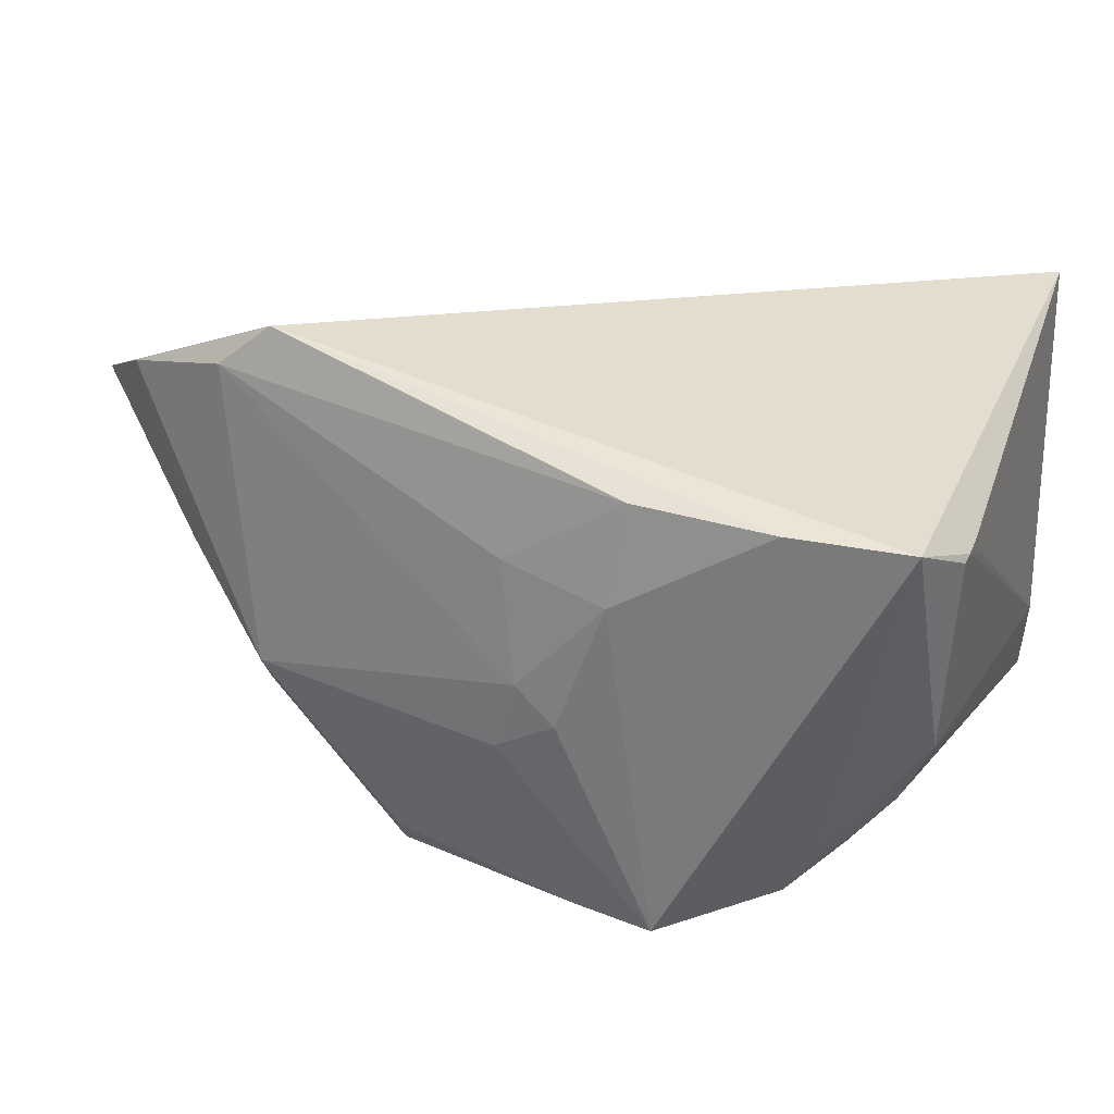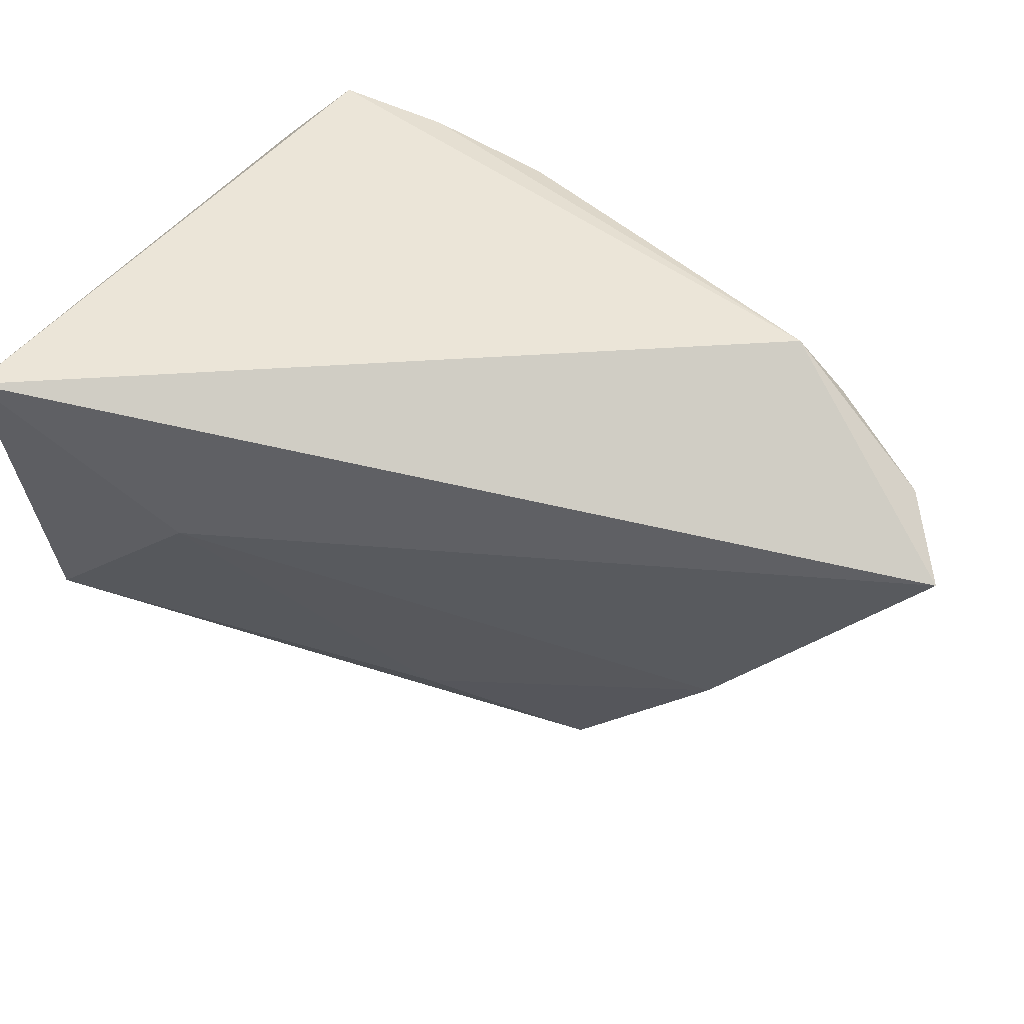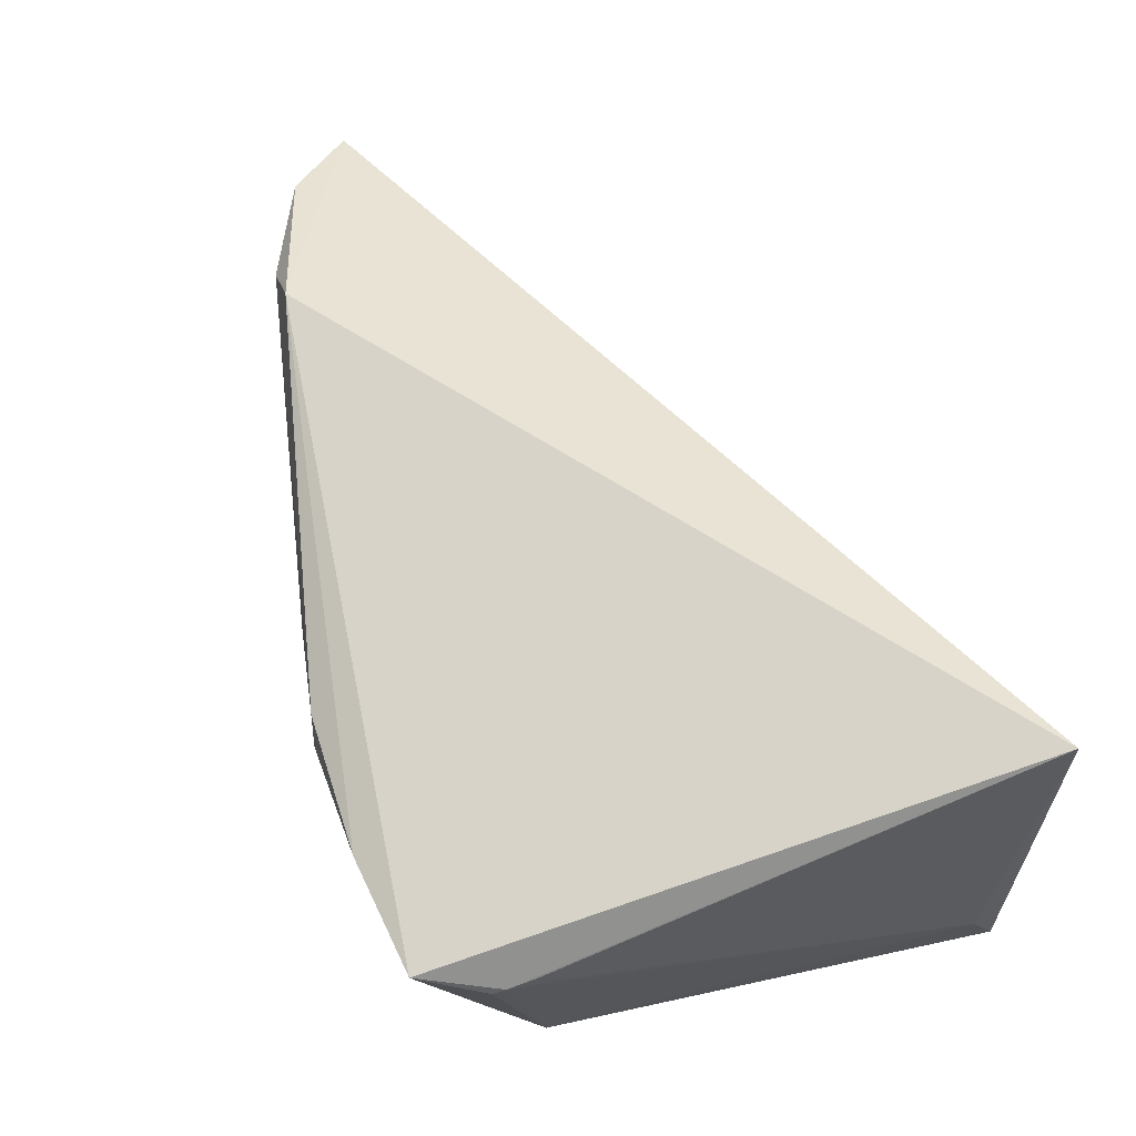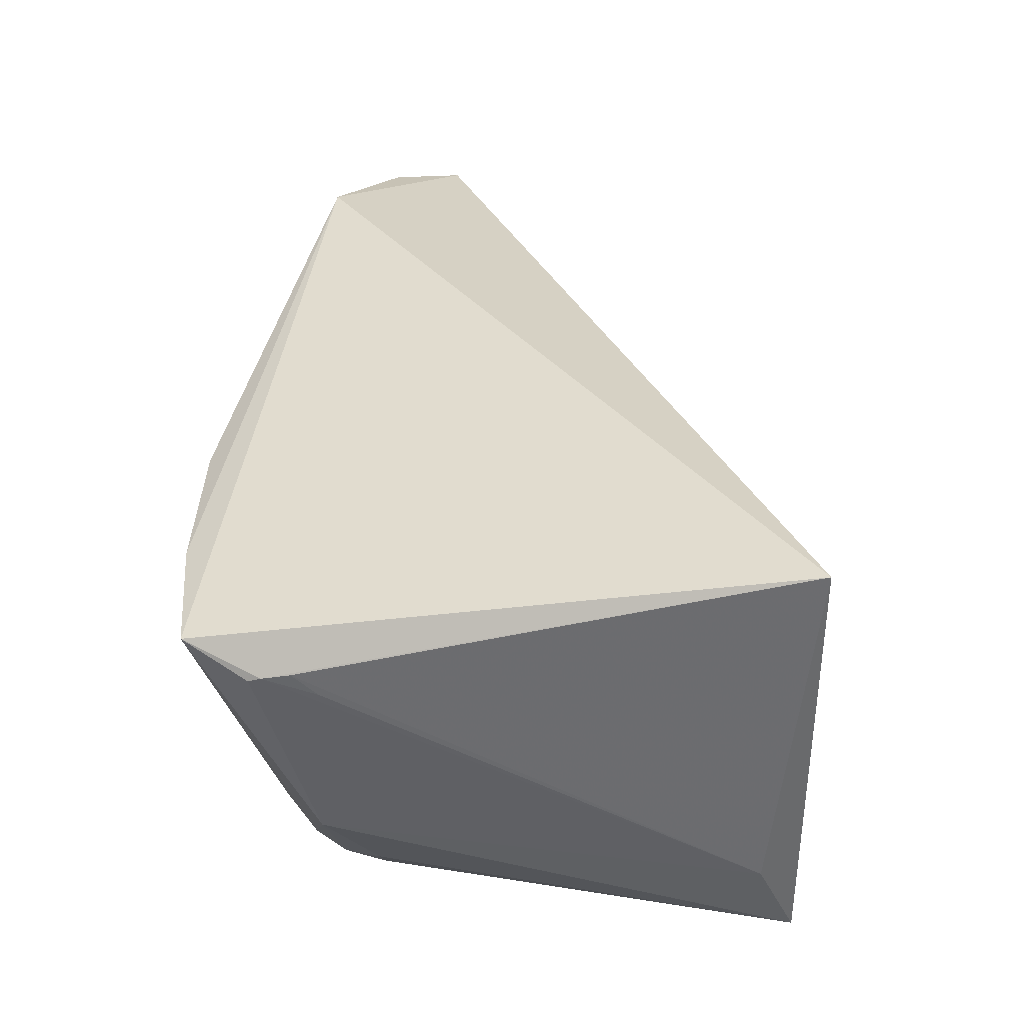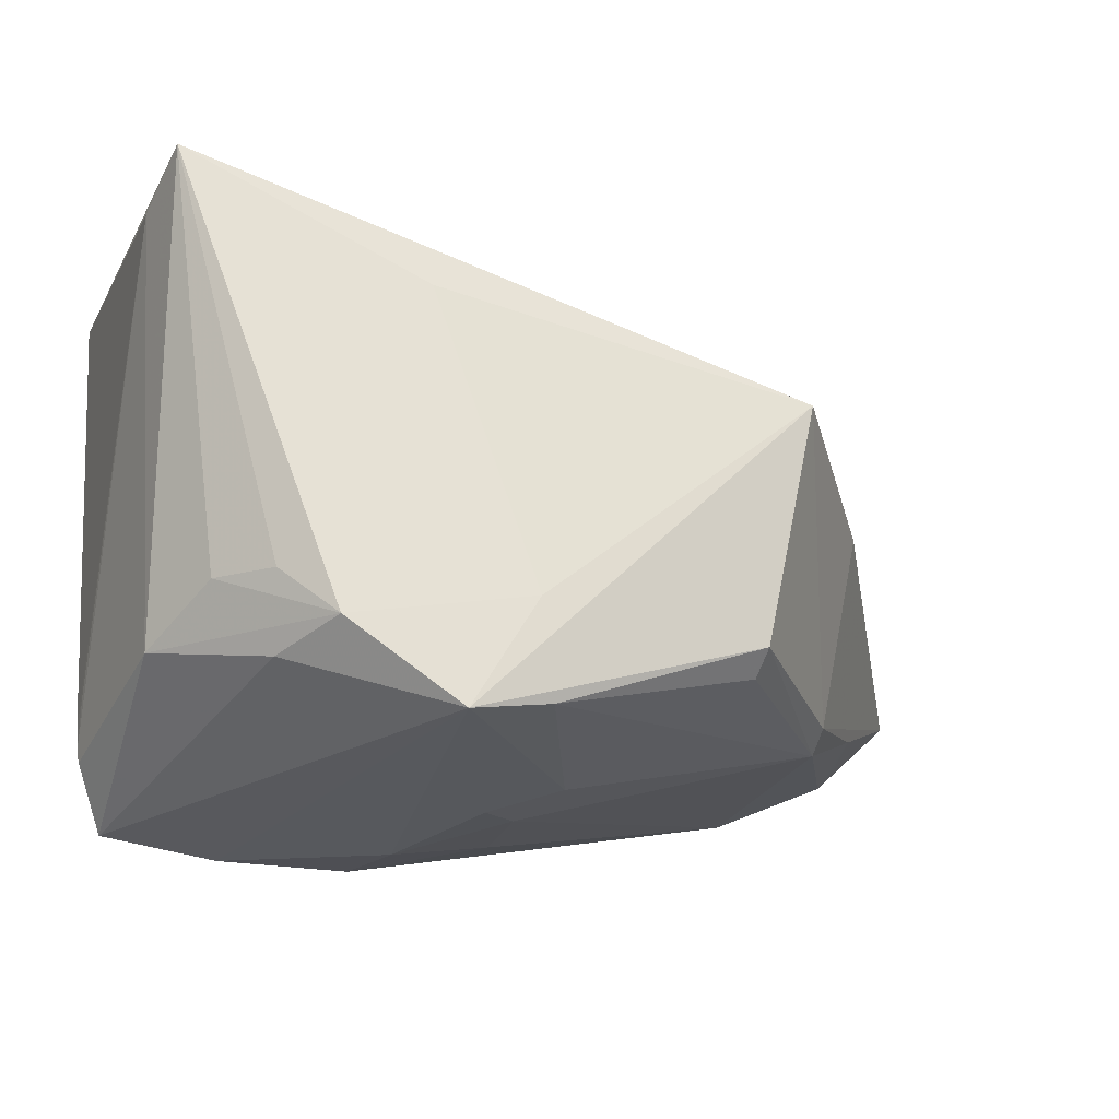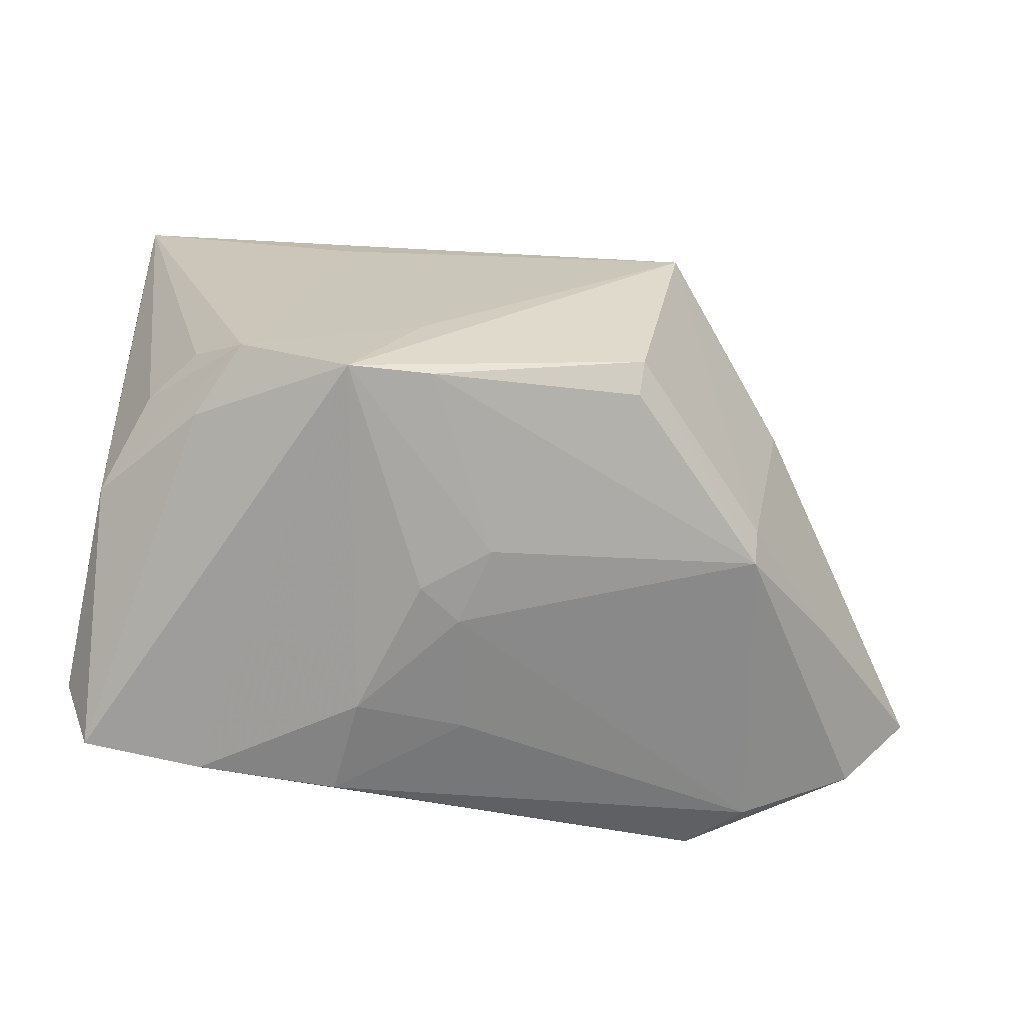
<metadata>
{"format":"obj","ext":"obj","renderer":"f3d","projection":"perspective","resolution":1024,"background":"white","views":[{"elev":20.4,"azim":19.0,"up":"+Z"},{"elev":62.7,"azim":-145.8,"up":"+Z"},{"elev":59.6,"azim":71.3,"up":"+Z"},{"elev":35.9,"azim":92.8,"up":"+Z"},{"elev":-19.4,"azim":160.4,"up":"+Y"},{"elev":-62.1,"azim":175.1,"up":"+Y"}]}
</metadata>
<code>
v -0.04564 -0.02124 0.02674
v -0.06738 -0.007458 0.02097
v 0.02256 -0.03234 0.0178
v -0.03888 -0.02138 0.03178
v -0.01272 0.02243 -0.02233
v -0.04243 -0.01803 -0.01238
v -0.02618 -0.01833 -0.0293
v 0.007658 -0.02589 -0.03365
v 0.01069 0.02354 -0.028
v -0.02656 -0.01553 -0.03238
v -0.05322 -0.01497 0.002729
v 0.04008 -0.02148 0.01431
v 0.0255 -0.01914 -0.02272
v -0.00709 -0.02995 -0.003735
v -0.04684 0.005436 -0.01364
v -0.002385 -0.03024 -0.007966
v 0.04019 0.03456 -0.01267
v 0.04019 -0.01817 0.01503
v 0.04019 0.03882 0.03059
v -0.05829 -0.01435 0.01679
v -0.01031 -0.02801 -0.0123
v -0.008659 -0.02988 0.01075
v 0.0366 -0.03061 0.0167
v -0.05945 -0.01538 0.02444
v -0.04239 -0.02063 -0.009321
v 0.006238 -0.03215 0.01949
v 0.02056 -0.01639 -0.03094
v -0.001903 -0.02431 -0.03267
v 0.01534 0.03491 0.01223
v 0.03866 0.03887 -0.02216
v 0.03988 -0.02296 0.01372
v -0.03191 0.01267 -0.03428
v 0.004073 -0.03234 0.007545
v 0.04018 -0.01521 0.01236
v 0.02648 -0.01066 -0.02657
v 0.03693 -0.01641 -0.01044
v -0.0002331 -0.01293 -0.03345
v 0.03202 -0.01054 -0.02027
f 19 2 4
f 29 2 19
f 30 29 19
f 10 32 8
f 19 4 23
f 5 30 32
f 29 30 5
f 32 30 9
f 15 5 32
f 2 29 15
f 29 5 15
f 24 4 2
f 8 32 37
f 32 9 37
f 27 9 30
f 8 37 27
f 27 37 9
f 19 23 12
f 7 25 10
f 33 26 22
f 4 24 1
f 24 25 1
f 1 26 4
f 1 22 26
f 11 25 24
f 3 23 4
f 4 26 3
f 3 26 33
f 3 33 8
f 8 23 3
f 8 27 13
f 13 27 36
f 13 23 8
f 13 36 23
f 30 36 38
f 36 27 38
f 23 36 31
f 31 12 23
f 36 12 31
f 17 30 19
f 17 36 30
f 17 12 36
f 28 10 8
f 28 7 10
f 25 7 28
f 8 21 28
f 28 21 25
f 25 21 14
f 14 1 25
f 22 1 14
f 33 22 14
f 20 24 2
f 2 11 20
f 20 11 24
f 2 15 6
f 6 11 2
f 32 10 6
f 6 15 32
f 10 25 6
f 25 11 6
f 35 27 30
f 30 38 35
f 35 38 27
f 19 12 18
f 18 17 19
f 16 21 8
f 16 14 21
f 8 33 16
f 33 14 16
f 12 17 34
f 34 18 12
f 17 18 34

</code>
